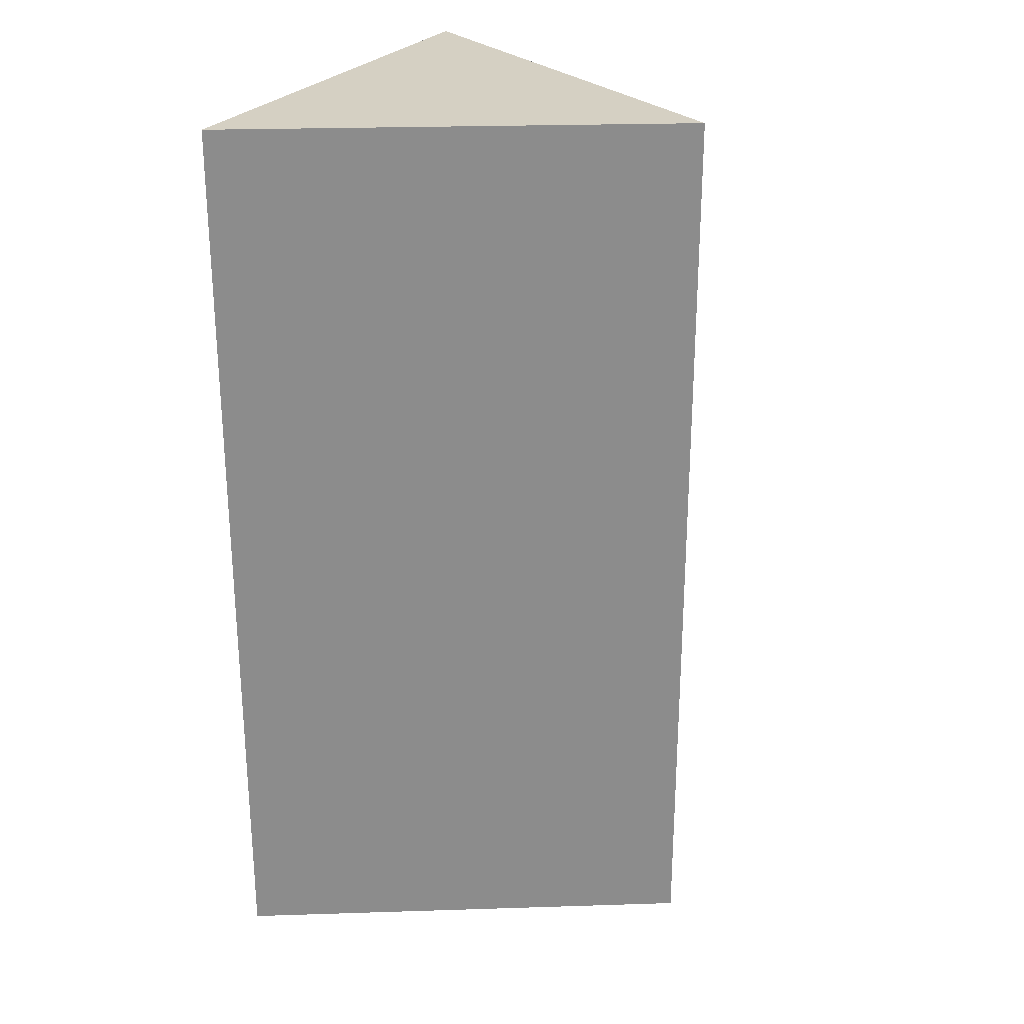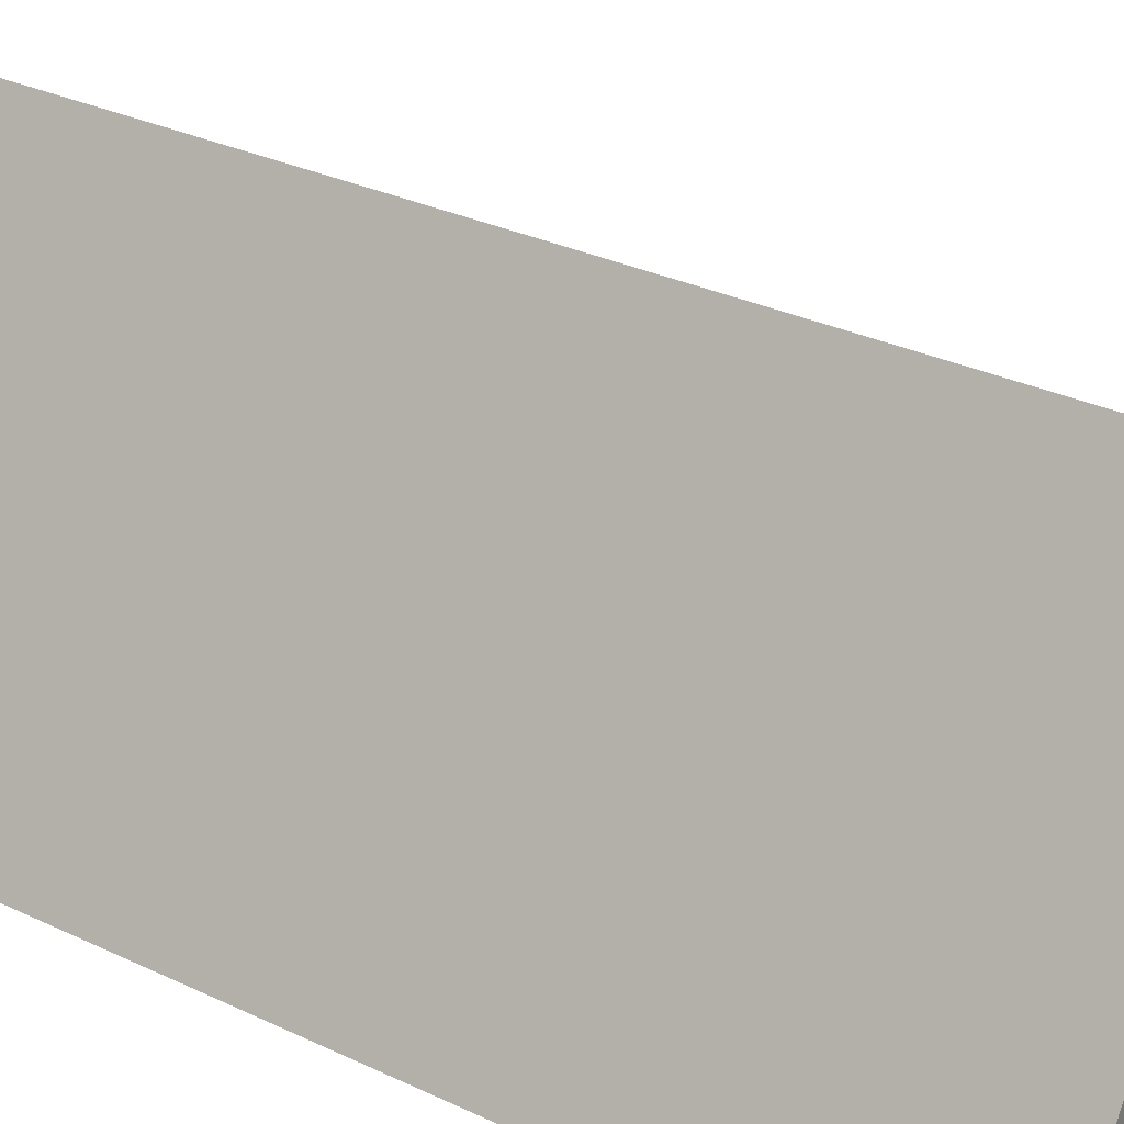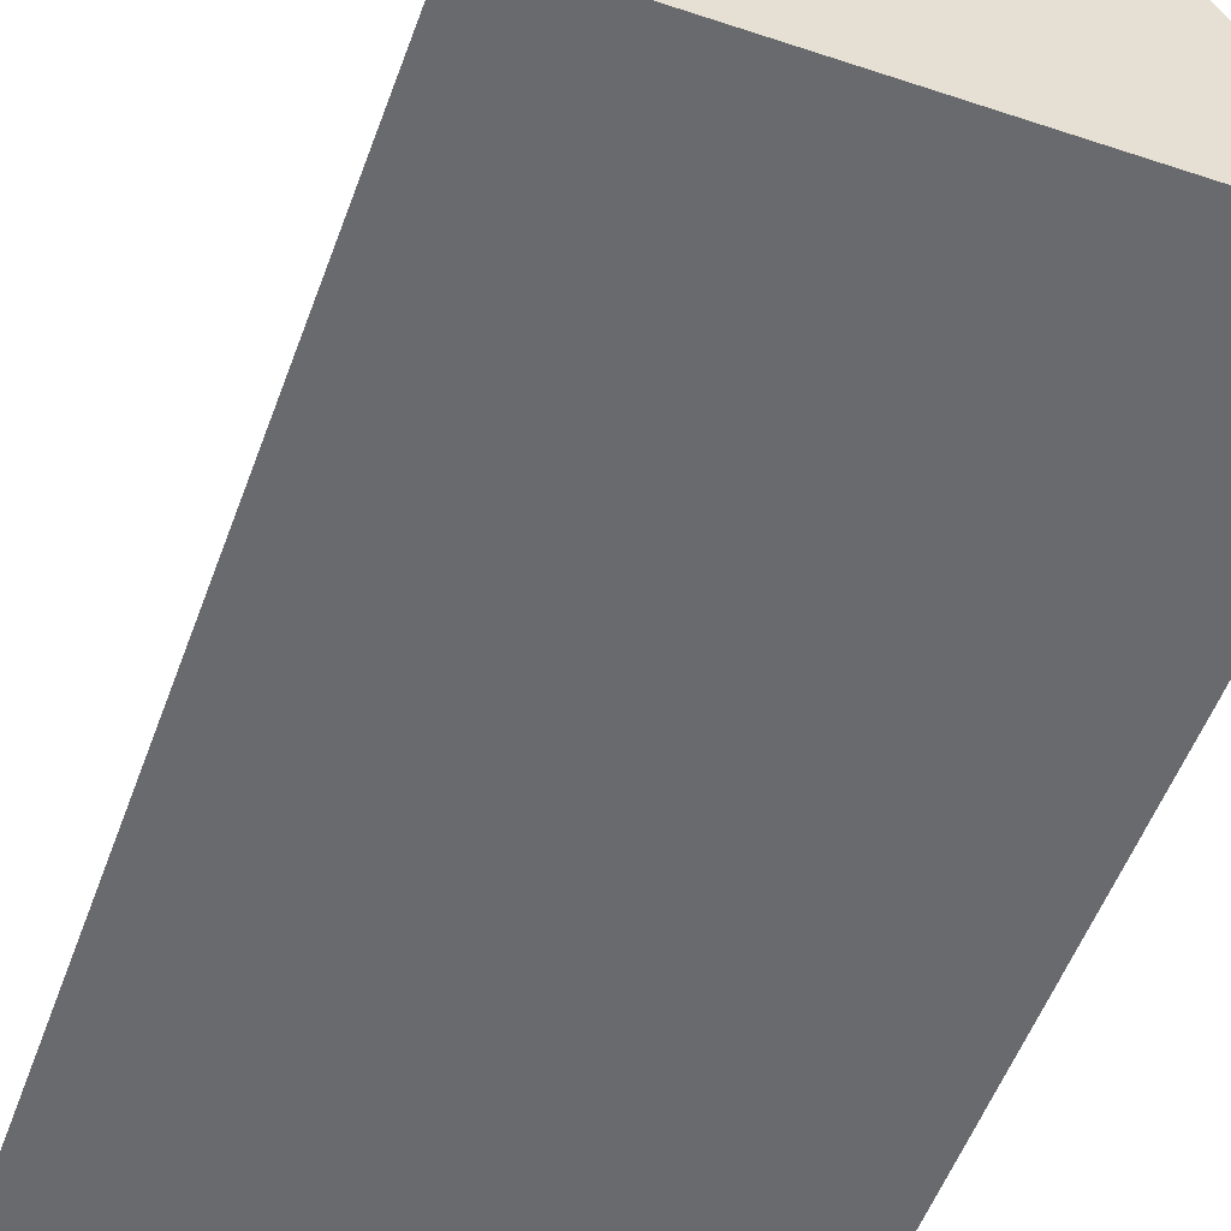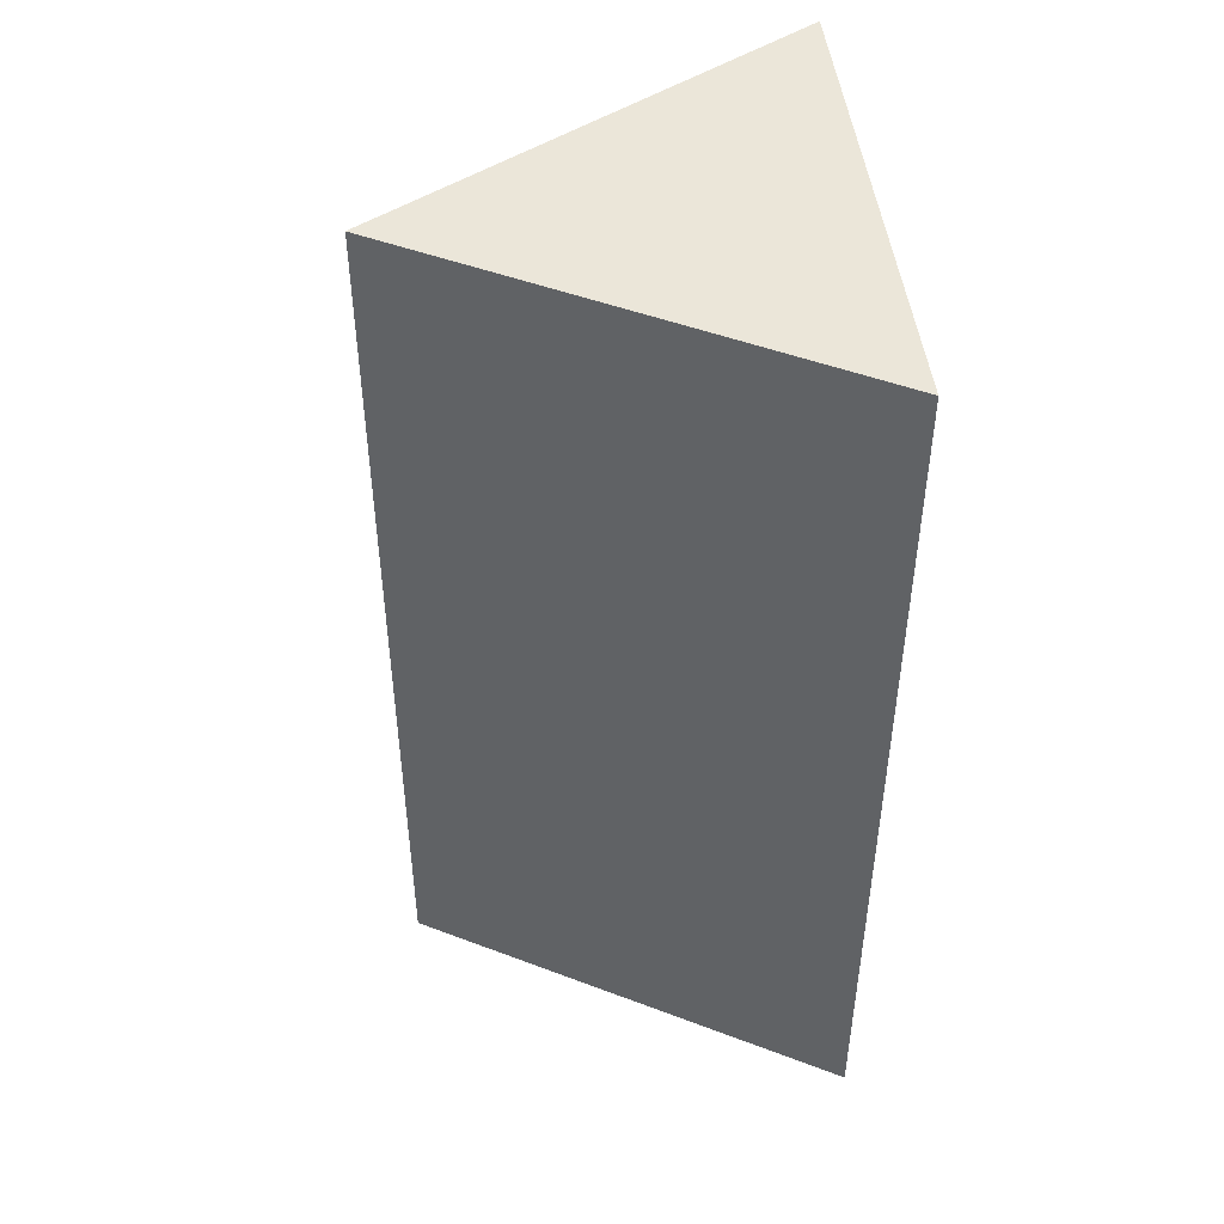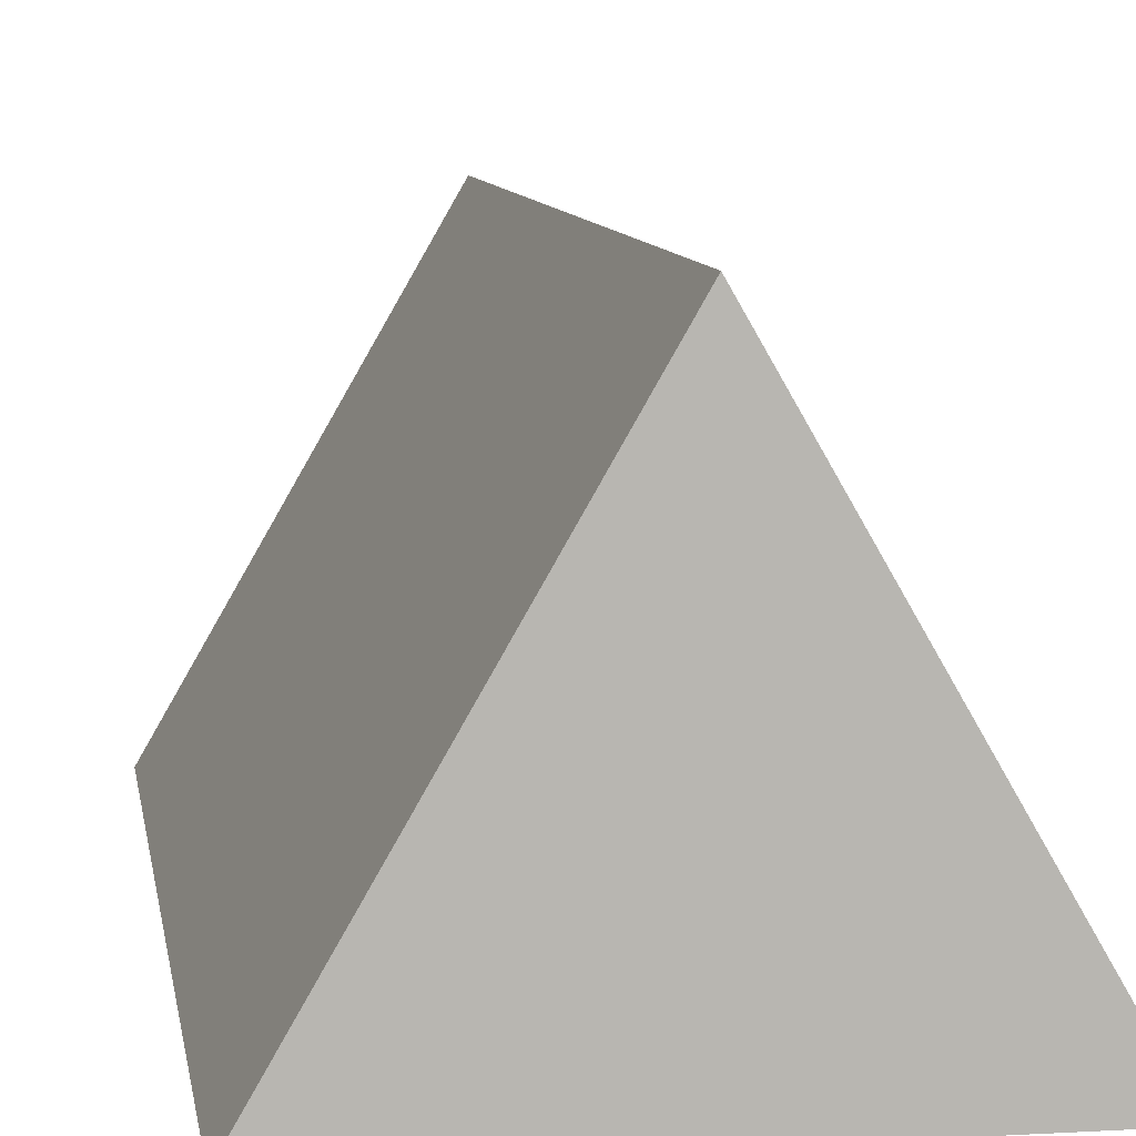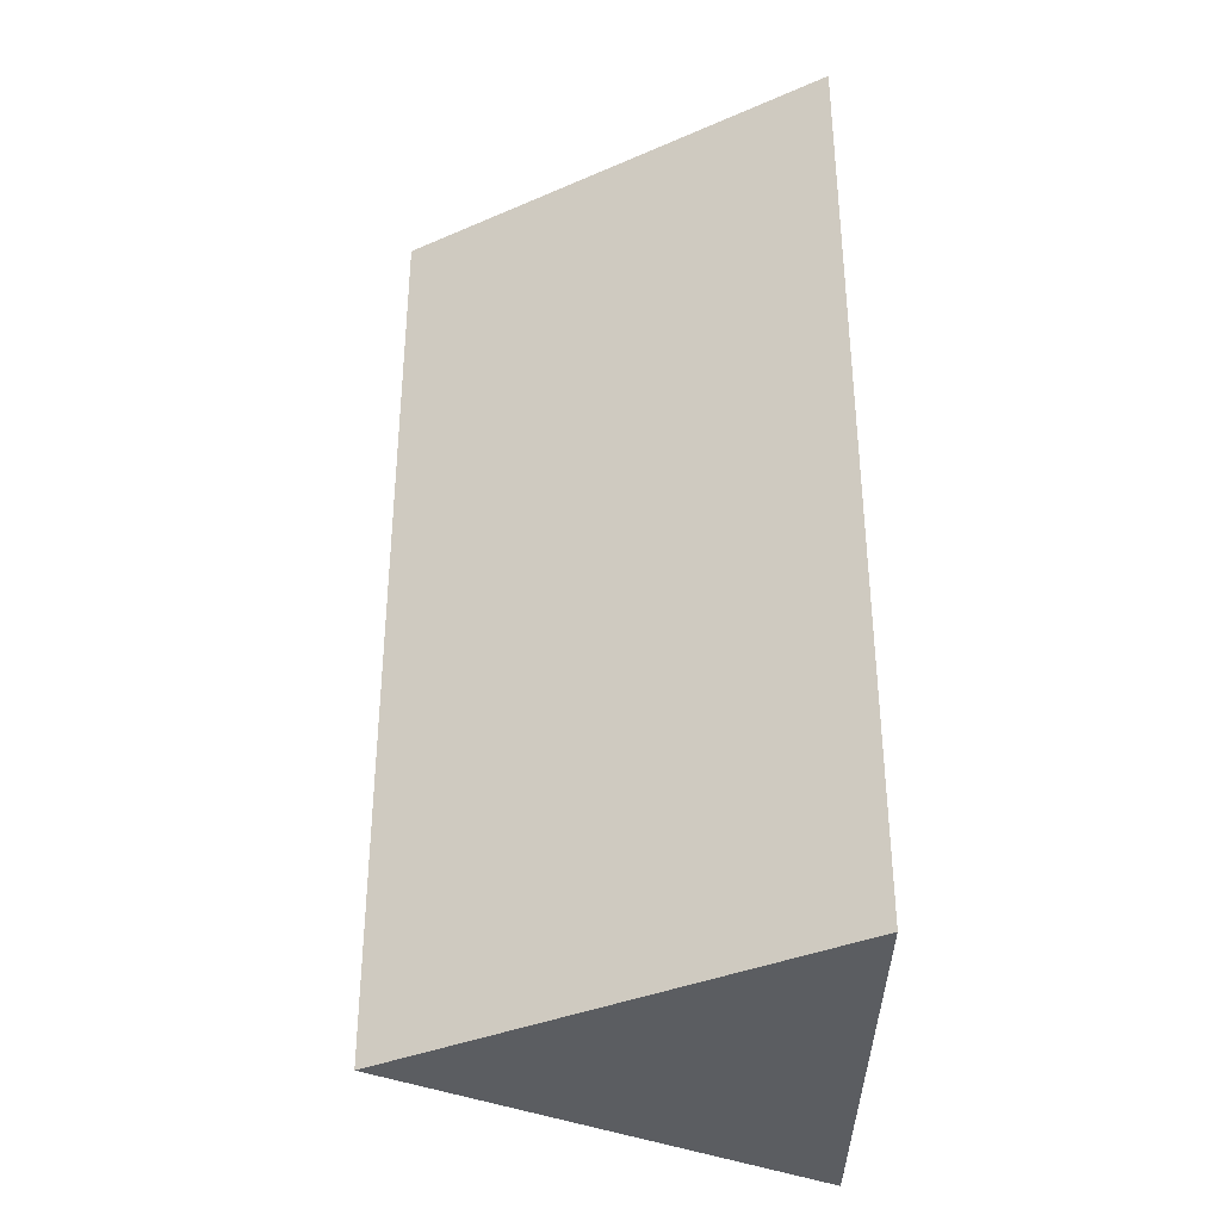
<metadata>
{"format":"obj","ext":"obj","renderer":"f3d","projection":"perspective","resolution":1024,"background":"white","views":[{"elev":26.1,"azim":117.1,"up":"+Z"},{"elev":30.8,"azim":-55.7,"up":"+Y"},{"elev":-53.1,"azim":160.3,"up":"+Y"},{"elev":47.4,"azim":-96.8,"up":"+Z"},{"elev":8.8,"azim":171.3,"up":"+Y"},{"elev":-35.9,"azim":-90.4,"up":"+Z"}]}
</metadata>
<code>
o FireUnlocked_Circle
v -0.1039 -0.06 0
v 0.1039 -0.06 0
v 0 0.12 0
v -0.1039 -0.06 0.4
v 0.1039 -0.06 0.4
v 0 0.12 0.4
f 2 1 3
f 5 6 4
f 3 1 4 6
f 2 3 6 5
f 1 2 5 4

</code>
